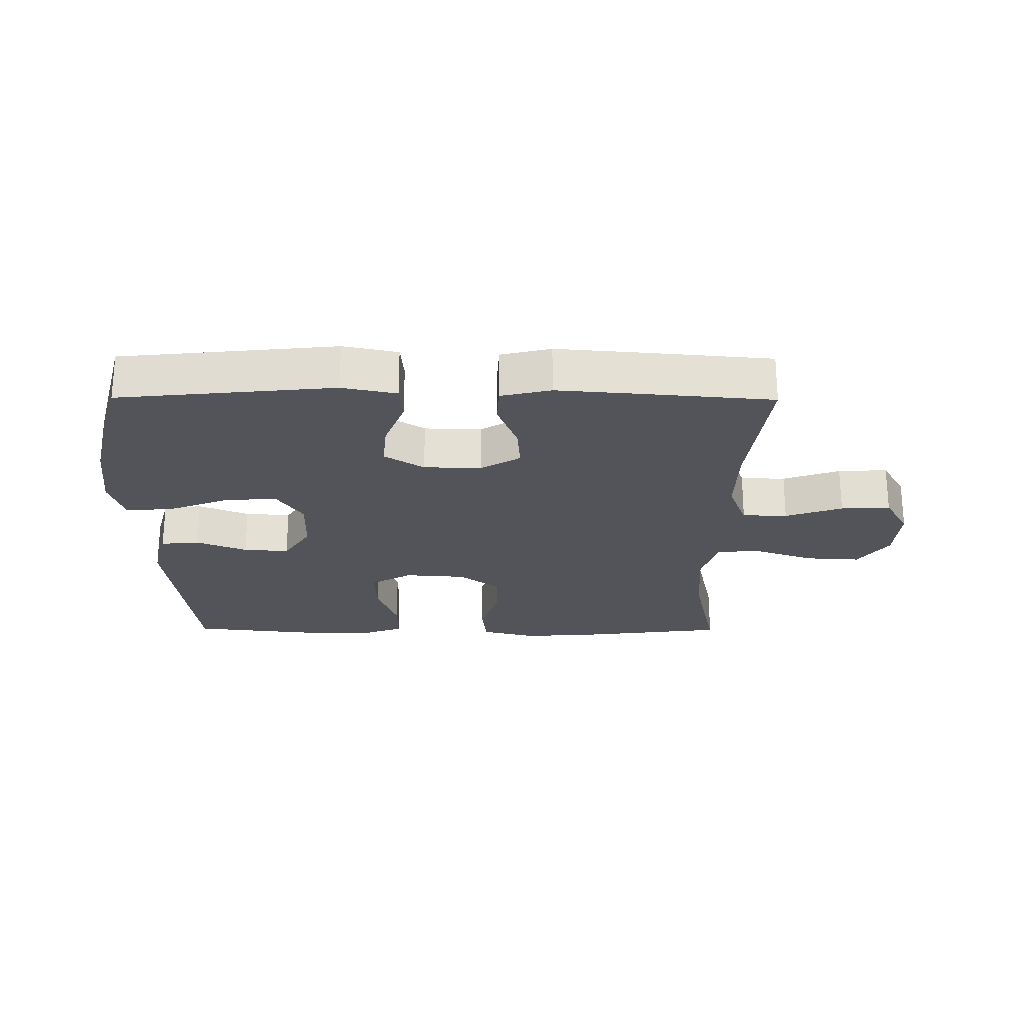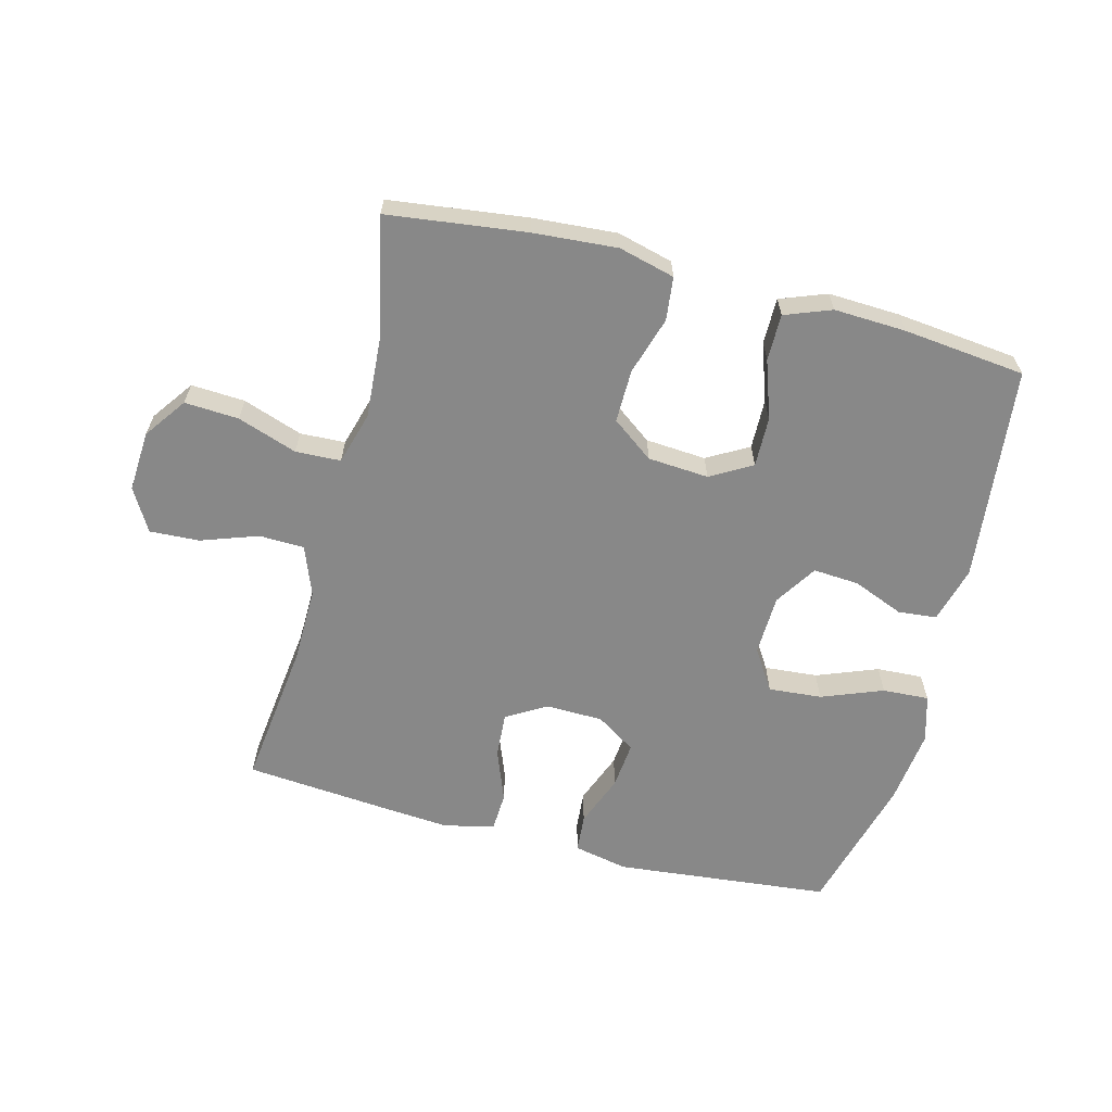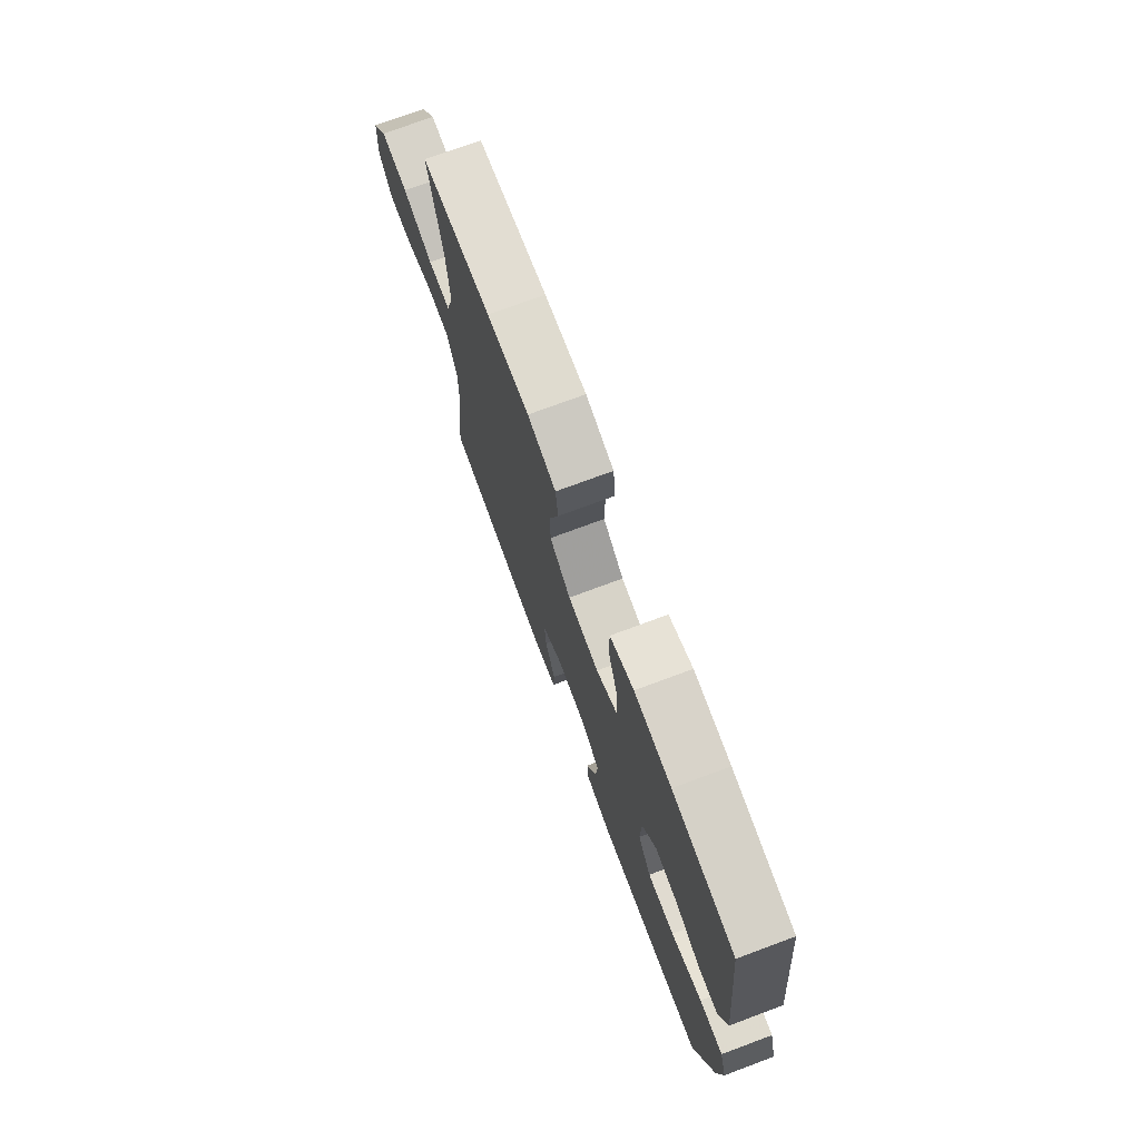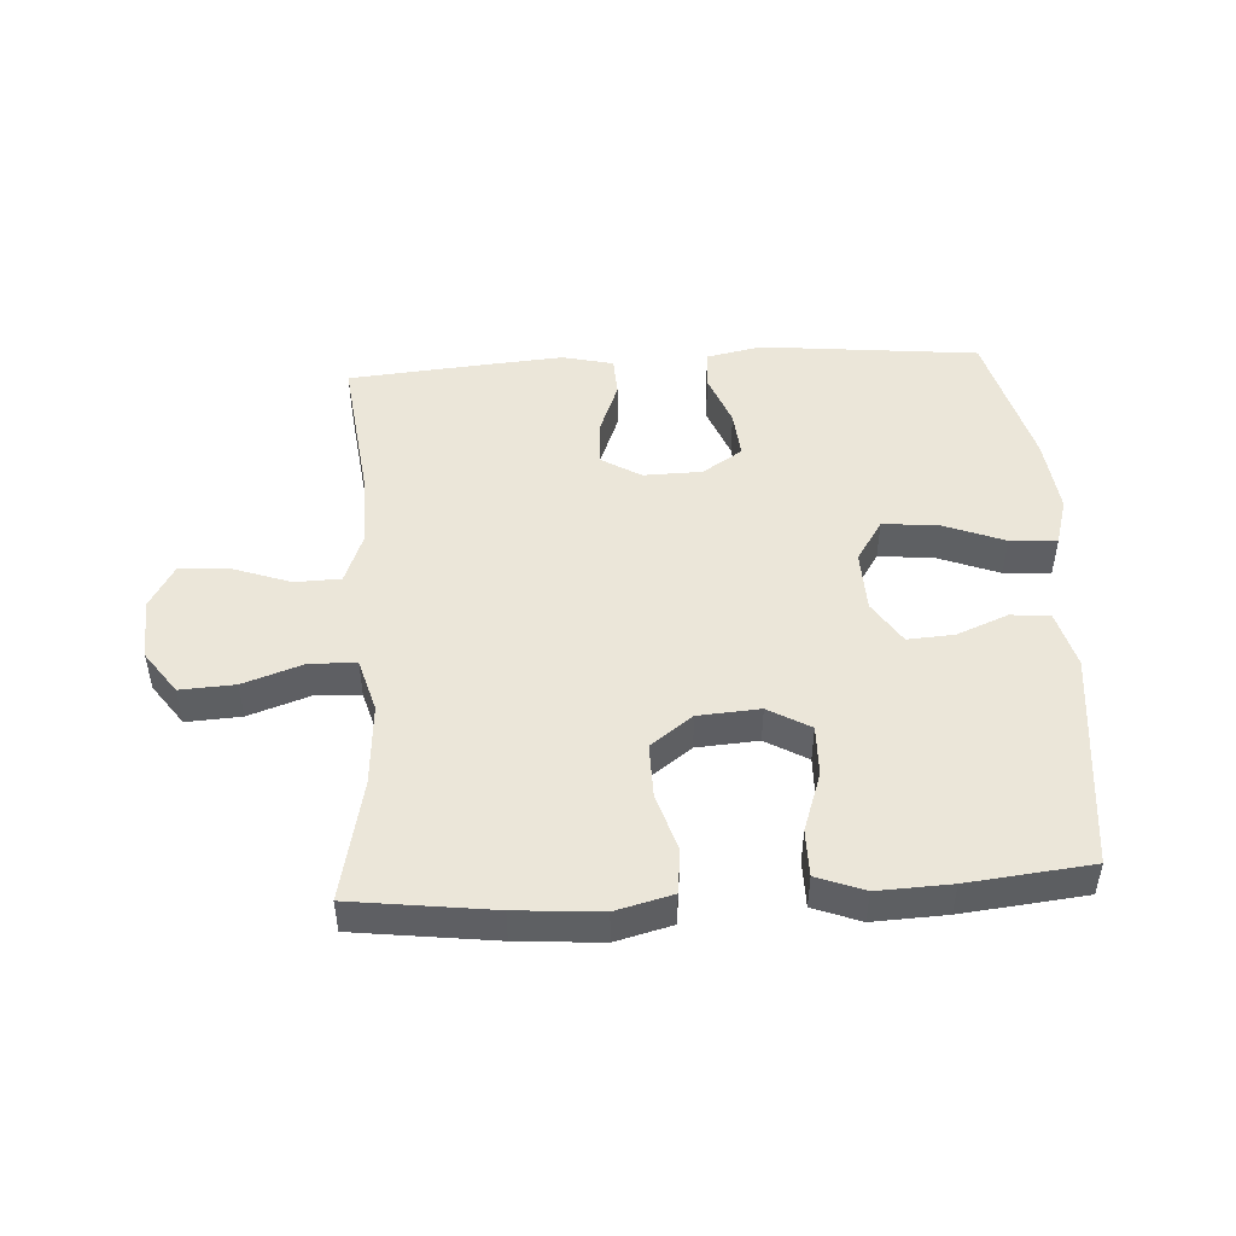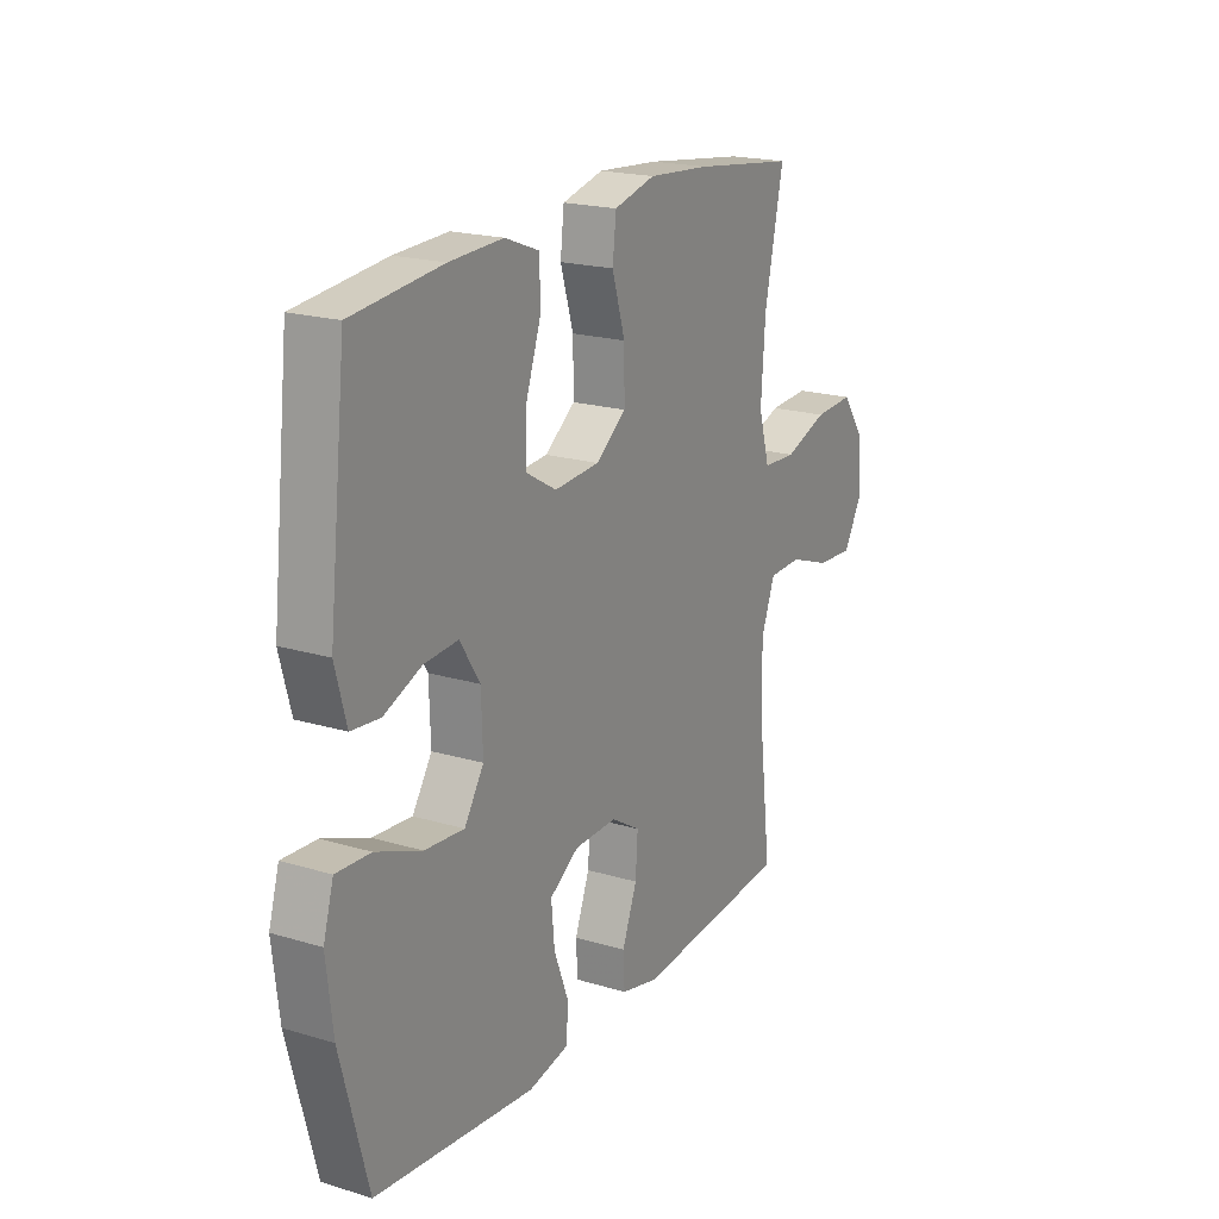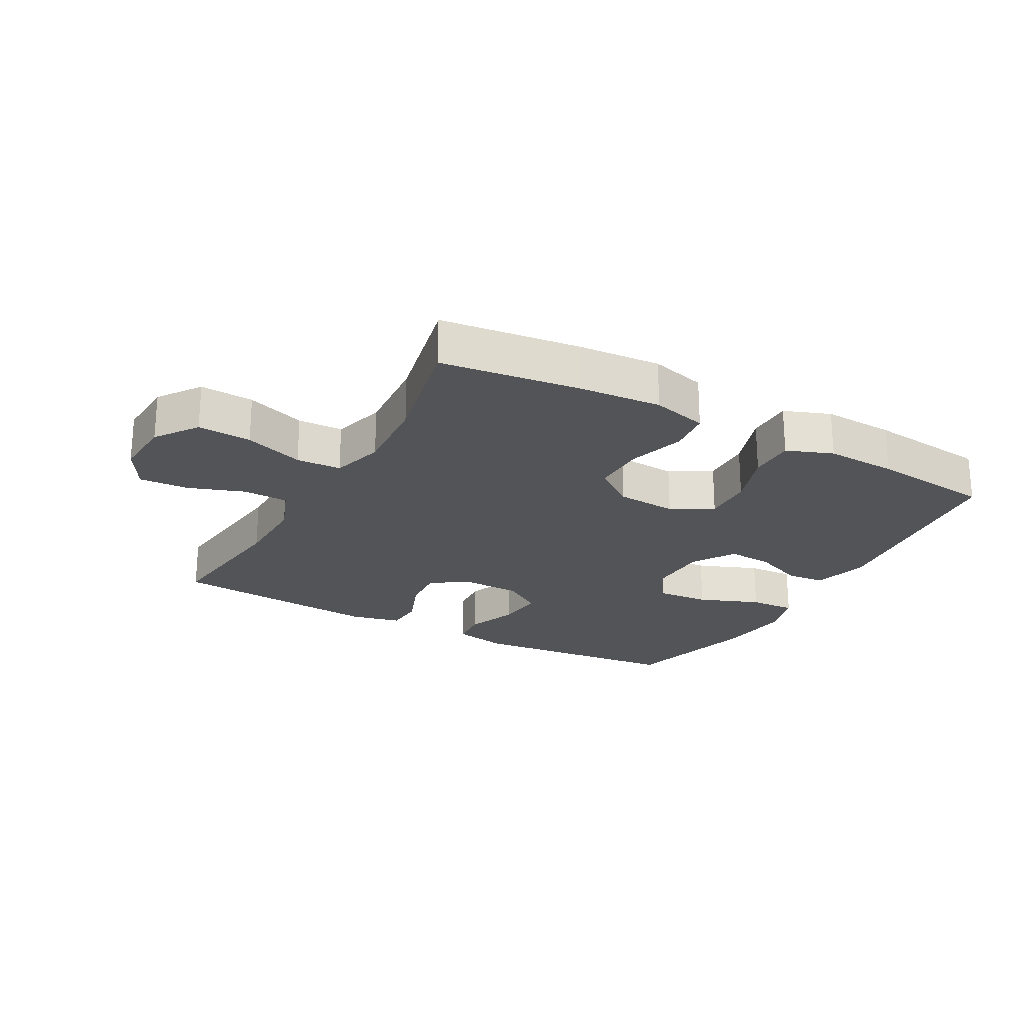
<metadata>
{"format":"obj","ext":"obj","renderer":"f3d","projection":"perspective","resolution":1024,"background":"white","views":[{"elev":-23.7,"azim":179.6,"up":"+Y"},{"elev":-62.8,"azim":-14.6,"up":"+Y"},{"elev":73.9,"azim":69.6,"up":"+Z"},{"elev":48.0,"azim":-3.4,"up":"+Y"},{"elev":19.7,"azim":119.2,"up":"+Z"},{"elev":-23.2,"azim":-28.8,"up":"+Y"}]}
</metadata>
<code>
v 0.5 0.07 -0.5
v 0.156 0.07 -0.535
v 0.069 0.07 -0.517
v 0.064 0.07 -0.456
v 0.096 0.07 -0.373
v 0.103 0.07 -0.298
v 0.04 0.07 -0.257
v -0.052 0.07 -0.255
v -0.115 0.07 -0.293
v -0.11 0.07 -0.365
v -0.078 0.07 -0.448
v -0.081 0.07 -0.51
v -0.161 0.07 -0.529
v -0.285 0.07 -0.519
v -0.5 0.07 -0.5
v -0.472 0.07 -0.268
v -0.47 0.07 -0.146
v -0.5 0.07 -0.067
v -0.572 0.07 -0.065
v -0.663 0.07 -0.097
v -0.742 0.07 -0.101
v -0.781 0.07 -0.033
v -0.775 0.07 0.064
v -0.727 0.07 0.131
v -0.641 0.07 0.126
v -0.546 0.07 0.093
v -0.474 0.07 0.096
v -0.45 0.07 0.18
v -0.459 0.07 0.309
v -0.5 0.07 0.5
v -0.279 0.07 0.528
v -0.146 0.07 0.538
v -0.057 0.07 0.515
v -0.049 0.07 0.446
v -0.077 0.07 0.354
v -0.078 0.07 0.269
v -0.012 0.07 0.22
v 0.085 0.07 0.213
v 0.151 0.07 0.251
v 0.149 0.07 0.331
v 0.117 0.07 0.424
v 0.117 0.07 0.498
v 0.191 0.07 0.526
v 0.306 0.07 0.521
v 0.5 0.07 0.5
v 0.538 0.07 0.156
v 0.514 0.07 0.066
v 0.452 0.07 0.06
v 0.371 0.07 0.093
v 0.298 0.07 0.098
v 0.255 0.07 0.031
v 0.252 0.07 -0.066
v 0.294 0.07 -0.131
v 0.379 0.07 -0.124
v 0.477 0.07 -0.086
v 0.551 0.07 -0.082
v 0.573 0.07 -0.157
v 0.559 0.07 -0.277
v 0.5 0 -0.5
v 0.156 0 -0.535
v 0.069 0 -0.517
v 0.064 0 -0.456
v 0.096 0 -0.373
v 0.103 0 -0.298
v 0.04 0 -0.257
v -0.052 0 -0.255
v -0.115 0 -0.293
v -0.11 0 -0.365
v -0.078 0 -0.448
v -0.081 0 -0.51
v -0.161 0 -0.529
v -0.285 0 -0.519
v -0.5 0 -0.5
v -0.472 0 -0.268
v -0.47 0 -0.146
v -0.5 0 -0.067
v -0.572 0 -0.065
v -0.663 0 -0.097
v -0.742 0 -0.101
v -0.781 0 -0.033
v -0.775 0 0.064
v -0.727 0 0.131
v -0.641 0 0.126
v -0.546 0 0.093
v -0.474 0 0.096
v -0.45 0 0.18
v -0.459 0 0.309
v -0.5 0 0.5
v -0.279 0 0.528
v -0.146 0 0.538
v -0.057 0 0.515
v -0.049 0 0.446
v -0.077 0 0.354
v -0.078 0 0.269
v -0.012 0 0.22
v 0.085 0 0.213
v 0.151 0 0.251
v 0.149 0 0.331
v 0.117 0 0.424
v 0.117 0 0.498
v 0.191 0 0.526
v 0.306 0 0.521
v 0.5 0 0.5
v 0.538 0 0.156
v 0.514 0 0.066
v 0.452 0 0.06
v 0.371 0 0.093
v 0.298 0 0.098
v 0.255 0 0.031
v 0.252 0 -0.066
v 0.294 0 -0.131
v 0.379 0 -0.124
v 0.477 0 -0.086
v 0.551 0 -0.082
v 0.573 0 -0.157
v 0.559 0 -0.277
f 3 4 5
f 2 3 5
f 1 2 5
f 58 1 5
f 57 58 5
f 56 57 5
f 55 56 5
f 54 55 5
f 53 54 5 6
f 52 53 6 7
f 51 52 7 8
f 50 51 8 9
f 47 48 49
f 46 47 49
f 45 46 49
f 44 45 49
f 43 44 49
f 42 43 49
f 41 42 49
f 40 41 49
f 39 40 49 50
f 38 39 50 9
f 33 34 35
f 32 33 35
f 31 32 35
f 30 31 35
f 29 30 35
f 28 29 35 36
f 27 28 36 37
f 24 25 26
f 23 24 26
f 22 23 26
f 21 22 26
f 20 21 26
f 19 20 26
f 18 19 26 27
f 37 38 9
f 27 37 9
f 18 27 9
f 17 18 9
f 14 15 16
f 13 14 16
f 12 13 16
f 11 12 16
f 10 11 16
f 9 10 16 17
f 63 62 61
f 63 61 60
f 63 60 59
f 63 59 116
f 63 116 115
f 63 115 114
f 63 114 113
f 63 113 112
f 64 63 112 111
f 65 64 111 110
f 66 65 110 109
f 67 66 109 108
f 107 106 105
f 107 105 104
f 107 104 103
f 107 103 102
f 107 102 101
f 107 101 100
f 107 100 99
f 107 99 98
f 108 107 98 97
f 67 108 97 96
f 93 92 91
f 93 91 90
f 93 90 89
f 93 89 88
f 93 88 87
f 94 93 87 86
f 95 94 86 85
f 84 83 82
f 84 82 81
f 84 81 80
f 84 80 79
f 84 79 78
f 84 78 77
f 85 84 77 76
f 67 96 95
f 67 95 85
f 67 85 76
f 67 76 75
f 74 73 72
f 74 72 71
f 74 71 70
f 74 70 69
f 74 69 68
f 75 74 68 67
f 1 59 60 2
f 2 60 61 3
f 3 61 62 4
f 4 62 63 5
f 5 63 64 6
f 6 64 65 7
f 7 65 66 8
f 8 66 67 9
f 9 67 68 10
f 10 68 69 11
f 11 69 70 12
f 12 70 71 13
f 13 71 72 14
f 14 72 73 15
f 15 73 74 16
f 16 74 75 17
f 17 75 76 18
f 18 76 77 19
f 19 77 78 20
f 20 78 79 21
f 21 79 80 22
f 22 80 81 23
f 23 81 82 24
f 24 82 83 25
f 25 83 84 26
f 26 84 85 27
f 27 85 86 28
f 28 86 87 29
f 29 87 88 30
f 30 88 89 31
f 31 89 90 32
f 32 90 91 33
f 33 91 92 34
f 34 92 93 35
f 35 93 94 36
f 36 94 95 37
f 37 95 96 38
f 38 96 97 39
f 39 97 98 40
f 40 98 99 41
f 41 99 100 42
f 42 100 101 43
f 43 101 102 44
f 44 102 103 45
f 45 103 104 46
f 46 104 105 47
f 47 105 106 48
f 48 106 107 49
f 49 107 108 50
f 50 108 109 51
f 51 109 110 52
f 52 110 111 53
f 53 111 112 54
f 54 112 113 55
f 55 113 114 56
f 56 114 115 57
f 57 115 116 58
f 58 116 59 1

</code>
